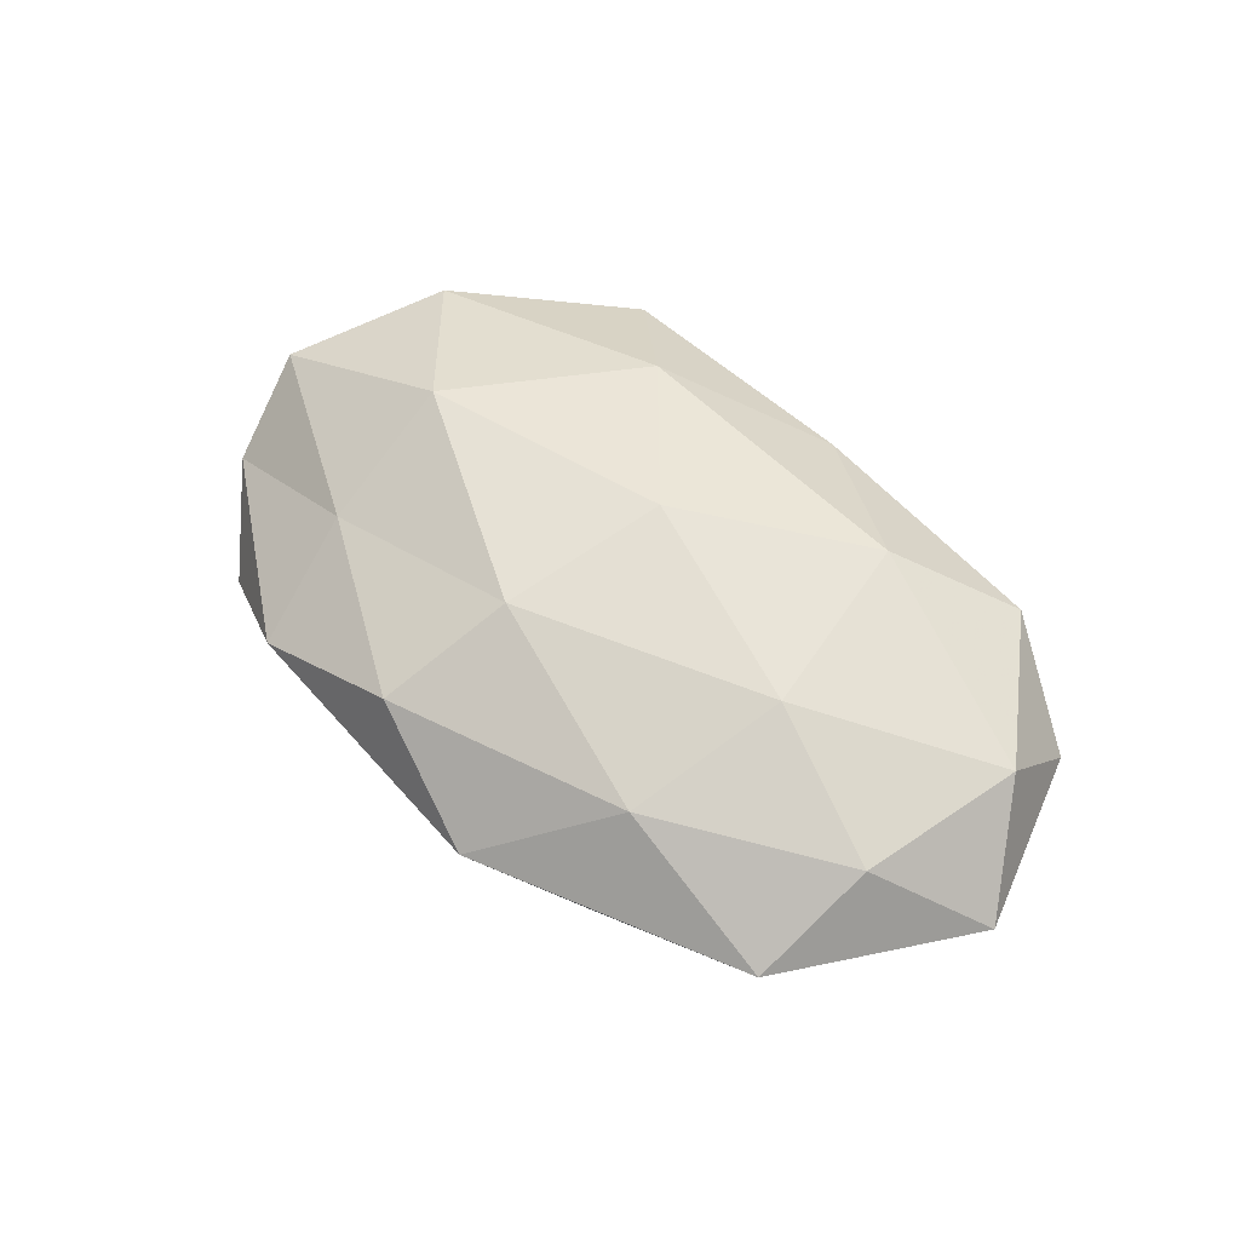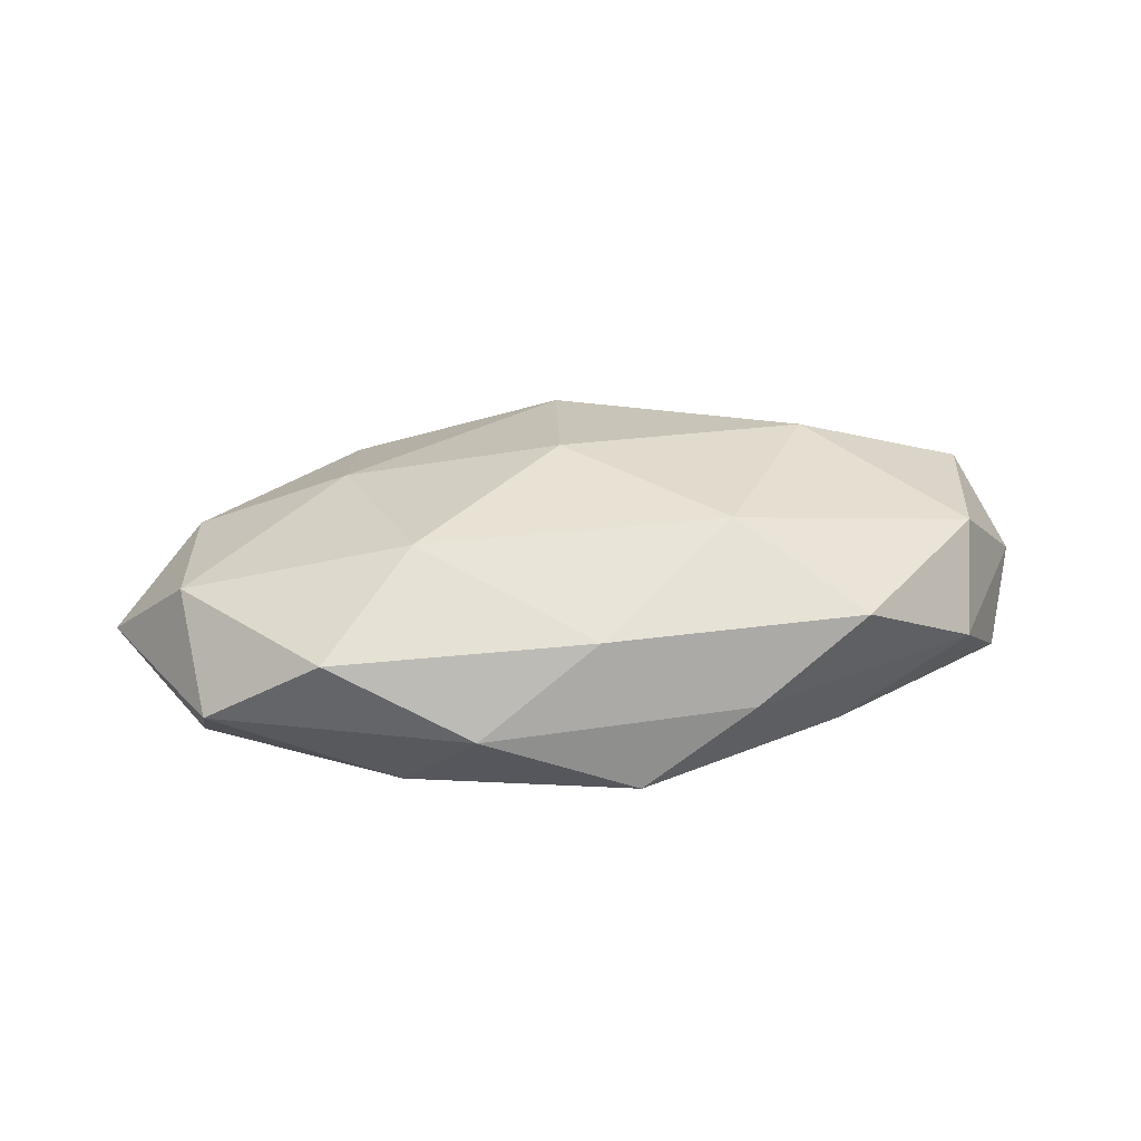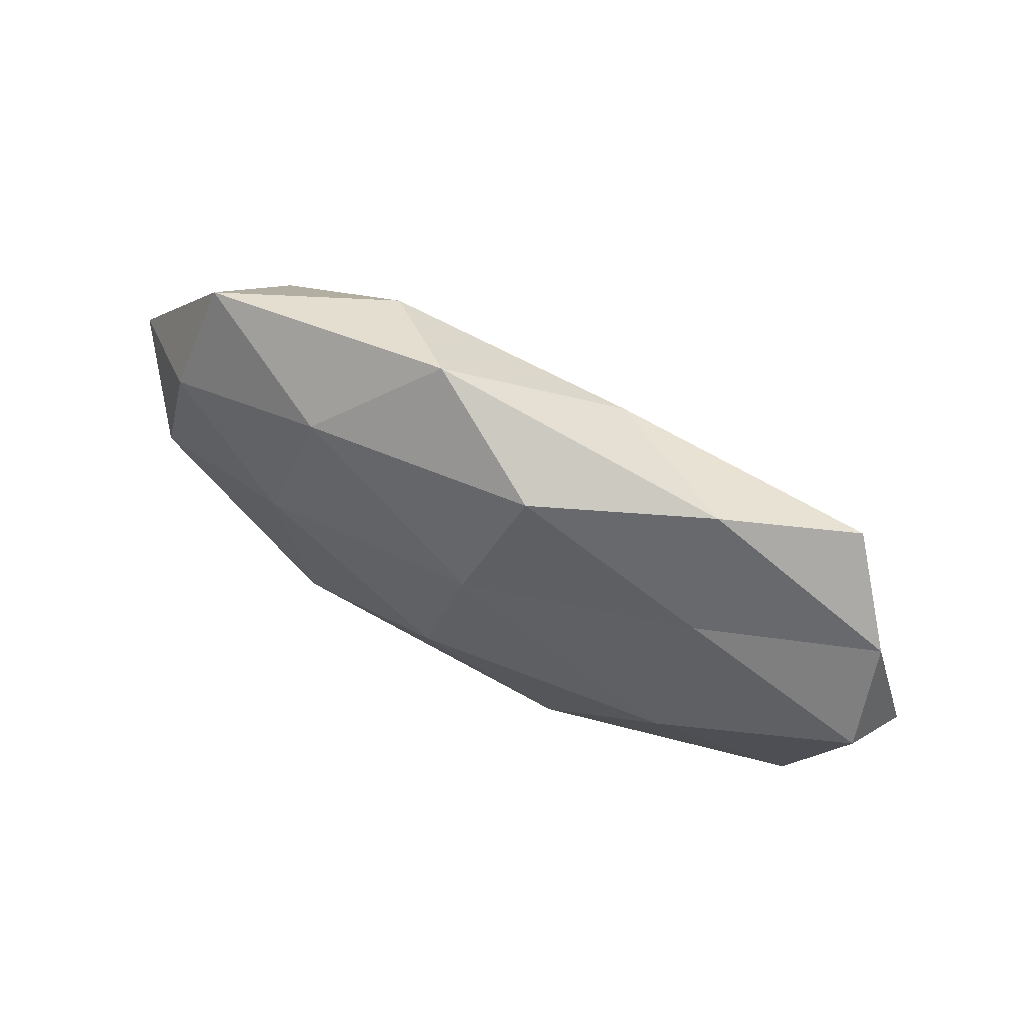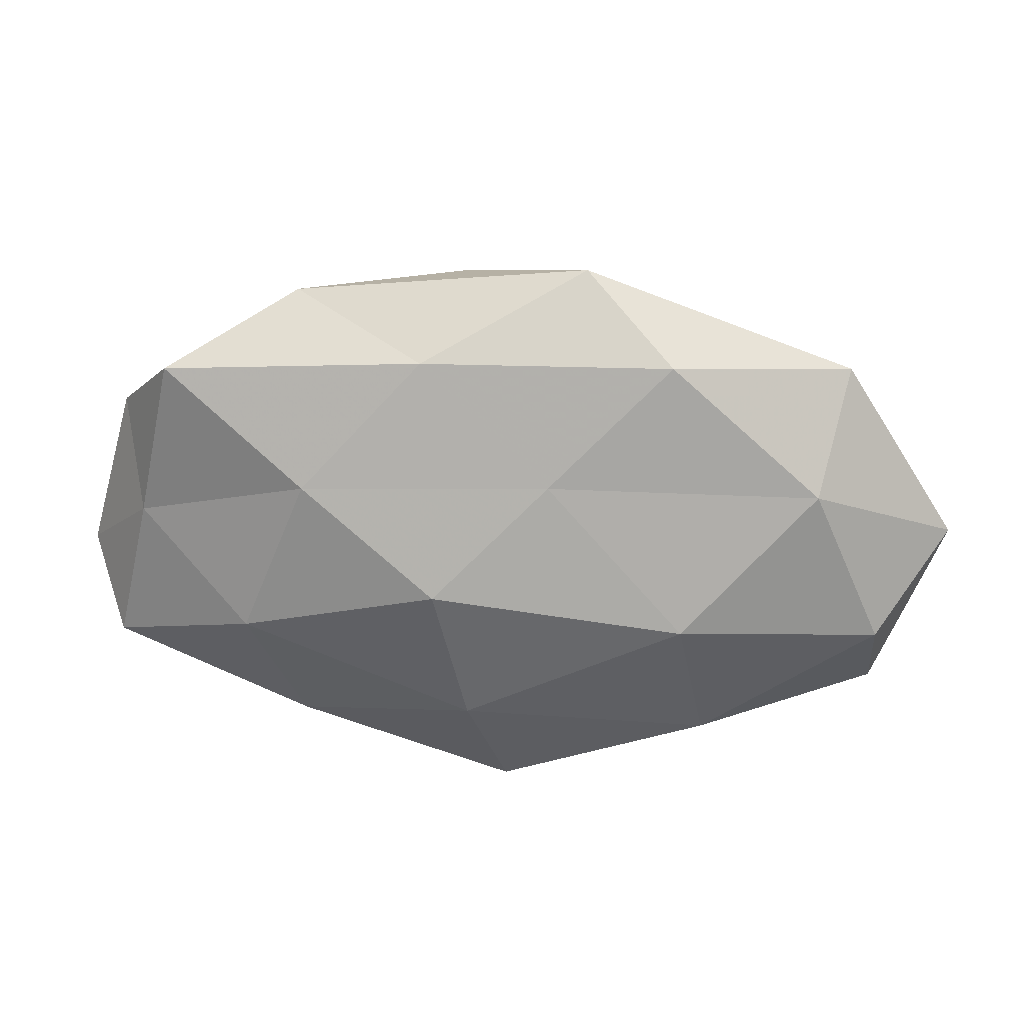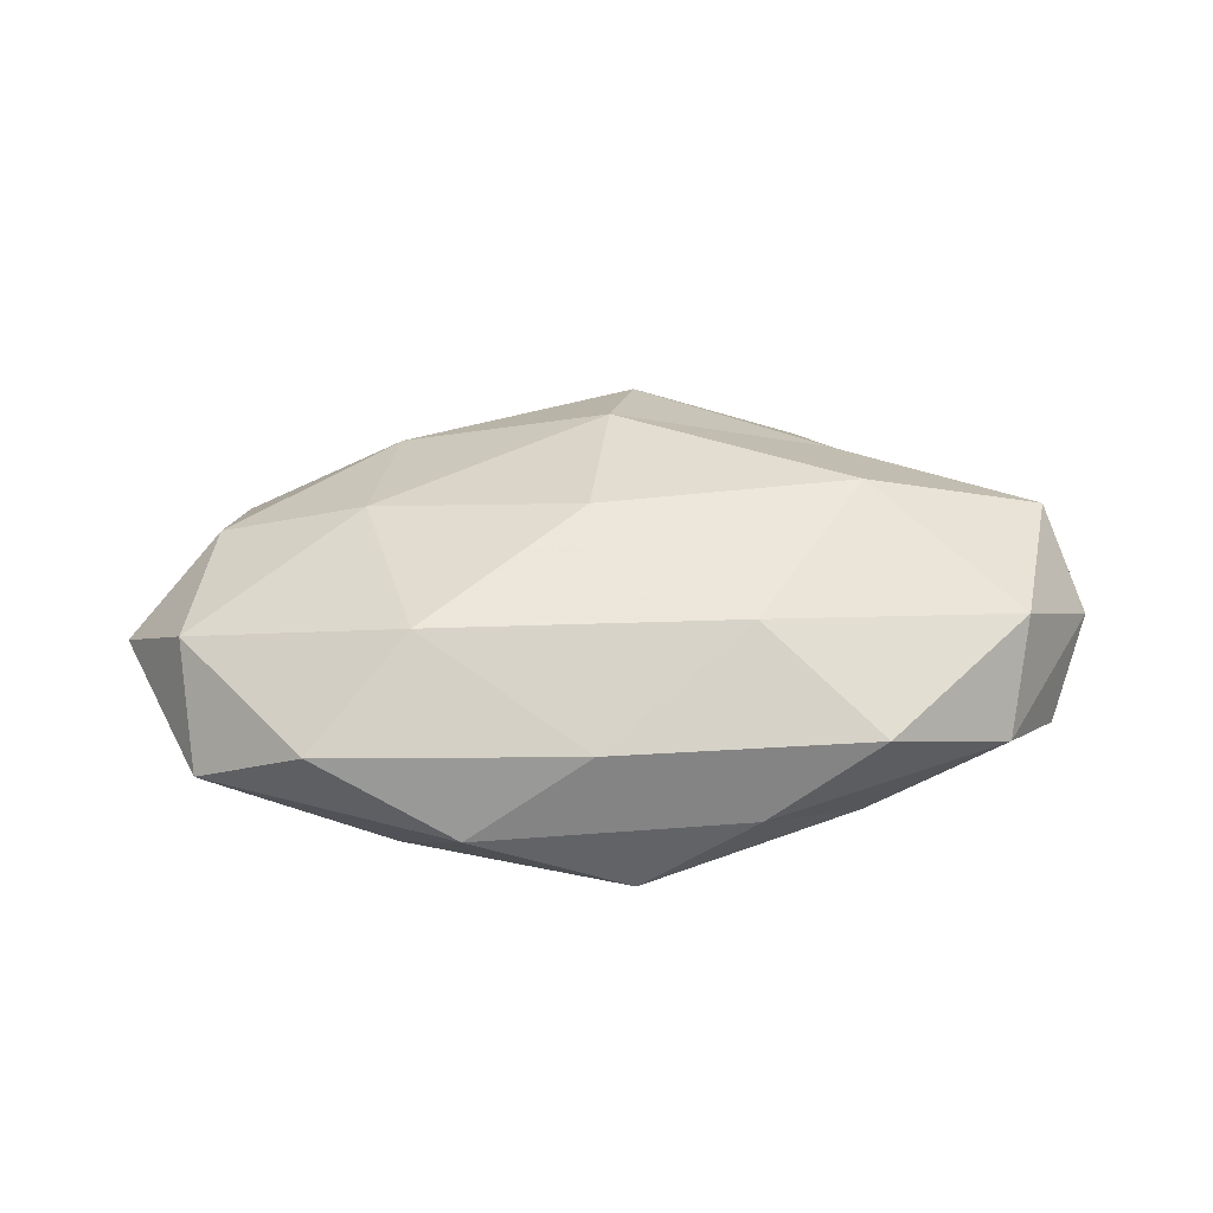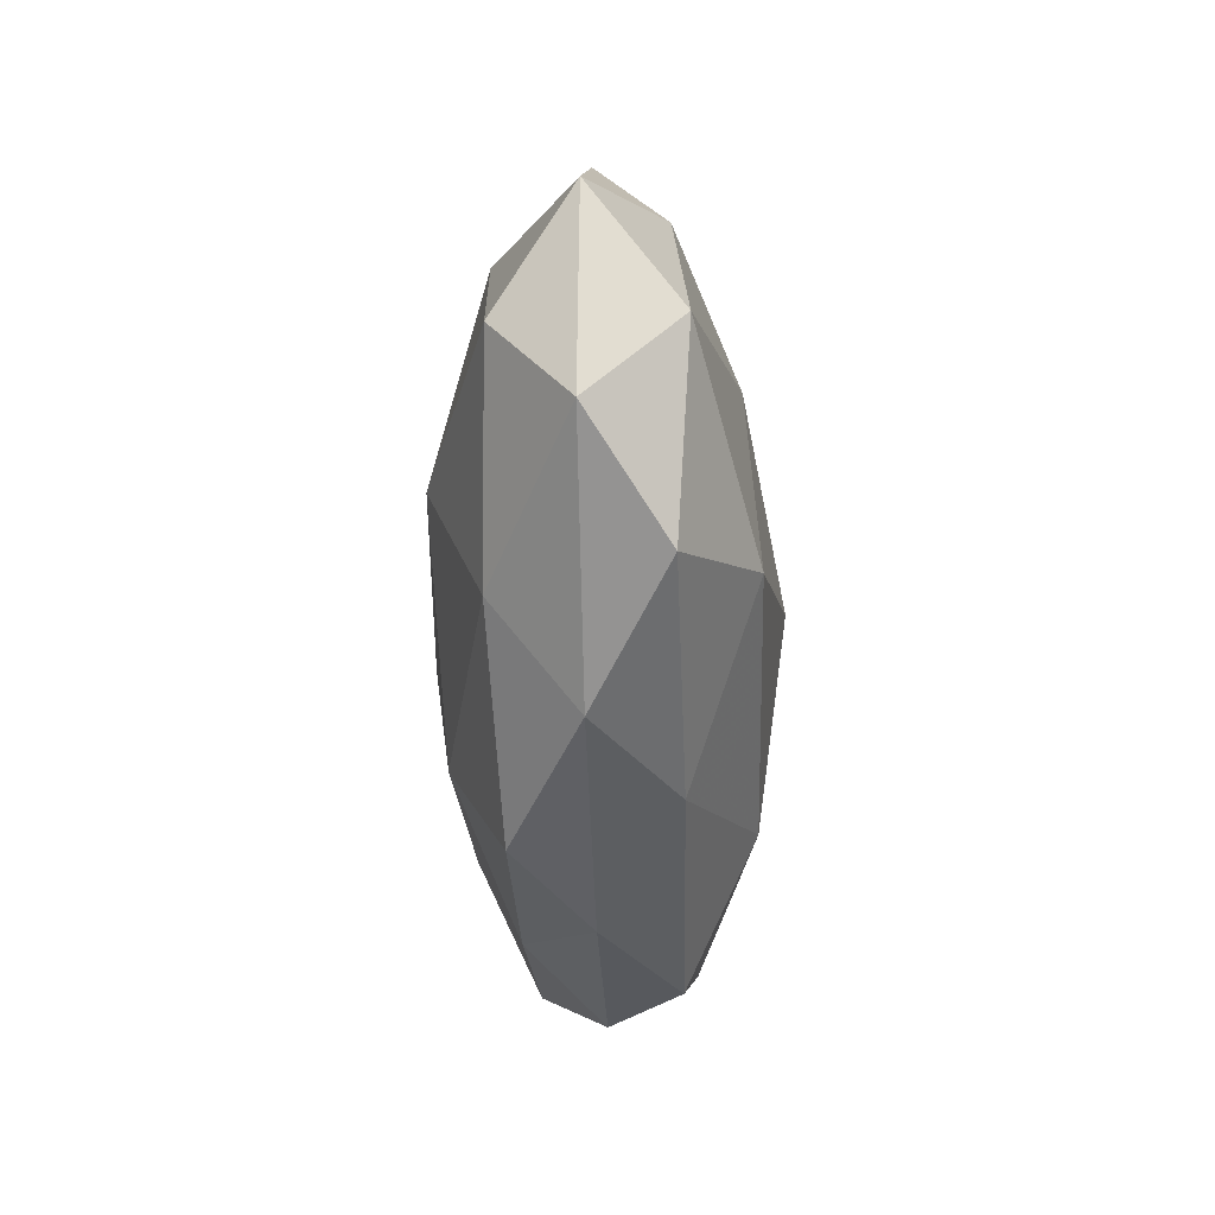
<metadata>
{"format":"obj","ext":"obj","renderer":"f3d","projection":"perspective","resolution":1024,"background":"white","views":[{"elev":53.3,"azim":-136.2,"up":"+Z"},{"elev":28.1,"azim":-13.9,"up":"+Z"},{"elev":68.8,"azim":27.8,"up":"+Y"},{"elev":29.8,"azim":-174.3,"up":"+Y"},{"elev":42.5,"azim":-5.8,"up":"+Z"},{"elev":-45.2,"azim":-88.7,"up":"+Y"}]}
</metadata>
<code>
v -0.02428 -0.01632 0.01619
v 0.01337 -0.0188 0.01636
v 0.04644 0.005677 -0.009114
v 0.04192 0.02617 -0.00913
v -0.02418 -0.003367 -0.01826
v -0.03684 -0.02614 0.007391
v -0.01048 0.03784 -4.613e-05
v -0.02176 0.02917 -0.009238
v -0.04973 -0.01894 -0.001721
v -0.02414 0.02528 0.009426
v 0.02405 0.01307 -0.0149
v -0.05044 -0.007342 0.009102
v 0.05212 0.00606 0.008885
v 0.02654 -0.03047 0.007899
v -0.04639 0.01245 0.00755
v 0.02626 0.03361 0.0002314
v 0.02865 0.01933 0.00889
v -0.001249 -0.03261 -0.01033
v -0.02745 -0.02209 -0.01153
v 0.005561 0.03331 0.009154
v 0.003142 -0.01786 -0.01716
v -0.04045 0.01321 -0.01123
v 0.009455 0.02849 -0.00942
v 0.03215 -0.006849 -0.01612
v 0.05009 0.017 9.973e-05
v 0.0009642 0.01856 0.0168
v -0.02037 -0.03178 -0.001711
v -0.005446 -0.02973 0.008072
v 0.007111 0.0007487 -0.01965
v -0.05816 0.003947 -0.001292
v -0.003365 -0.001404 0.01974
v 0.04251 -0.02351 -0.0008875
v 0.05609 -0.004074 -0.000313
v -0.02864 0.00643 0.01491
v 0.05091 -0.0131 -0.009158
v -0.04918 -0.006783 -0.01068
v -0.0439 0.02614 -0.000648
v 0.04563 -0.01409 0.009926
v 0.02614 -0.02372 -0.01013
v 0.02904 0.002881 0.01715
v -0.006928 0.01453 -0.01448
v 0.01268 -0.0324 -0.00139
f 4 3 11
f 6 1 12
f 6 12 9
f 20 7 10
f 16 7 20
f 16 20 17
f 19 5 21
f 18 19 21
f 23 8 7
f 4 11 23
f 4 23 16
f 23 7 16
f 3 24 11
f 4 25 3
f 4 16 25
f 25 17 13
f 16 17 25
f 10 26 20
f 17 20 26
f 6 9 27
f 9 19 27
f 27 19 18
f 28 2 1
f 6 28 1
f 28 14 2
f 6 27 28
f 21 5 29
f 11 24 29
f 29 24 21
f 12 30 9
f 12 15 30
f 1 2 31
f 25 33 3
f 25 13 33
f 1 34 12
f 15 34 10
f 12 34 15
f 34 26 10
f 1 31 34
f 34 31 26
f 3 35 24
f 3 33 35
f 35 33 32
f 19 36 5
f 9 36 19
f 22 5 36
f 9 30 36
f 36 30 22
f 7 8 37
f 7 37 10
f 10 37 15
f 22 37 8
f 30 15 37
f 30 37 22
f 2 14 38
f 32 38 14
f 33 13 38
f 33 38 32
f 21 39 18
f 24 39 21
f 24 35 39
f 32 39 35
f 13 17 40
f 17 26 40
f 31 2 40
f 40 26 31
f 2 38 40
f 40 38 13
f 41 5 22
f 8 41 22
f 23 41 8
f 11 41 23
f 41 29 5
f 11 29 41
f 27 18 42
f 28 42 14
f 27 42 28
f 14 42 32
f 42 18 39
f 42 39 32

</code>
